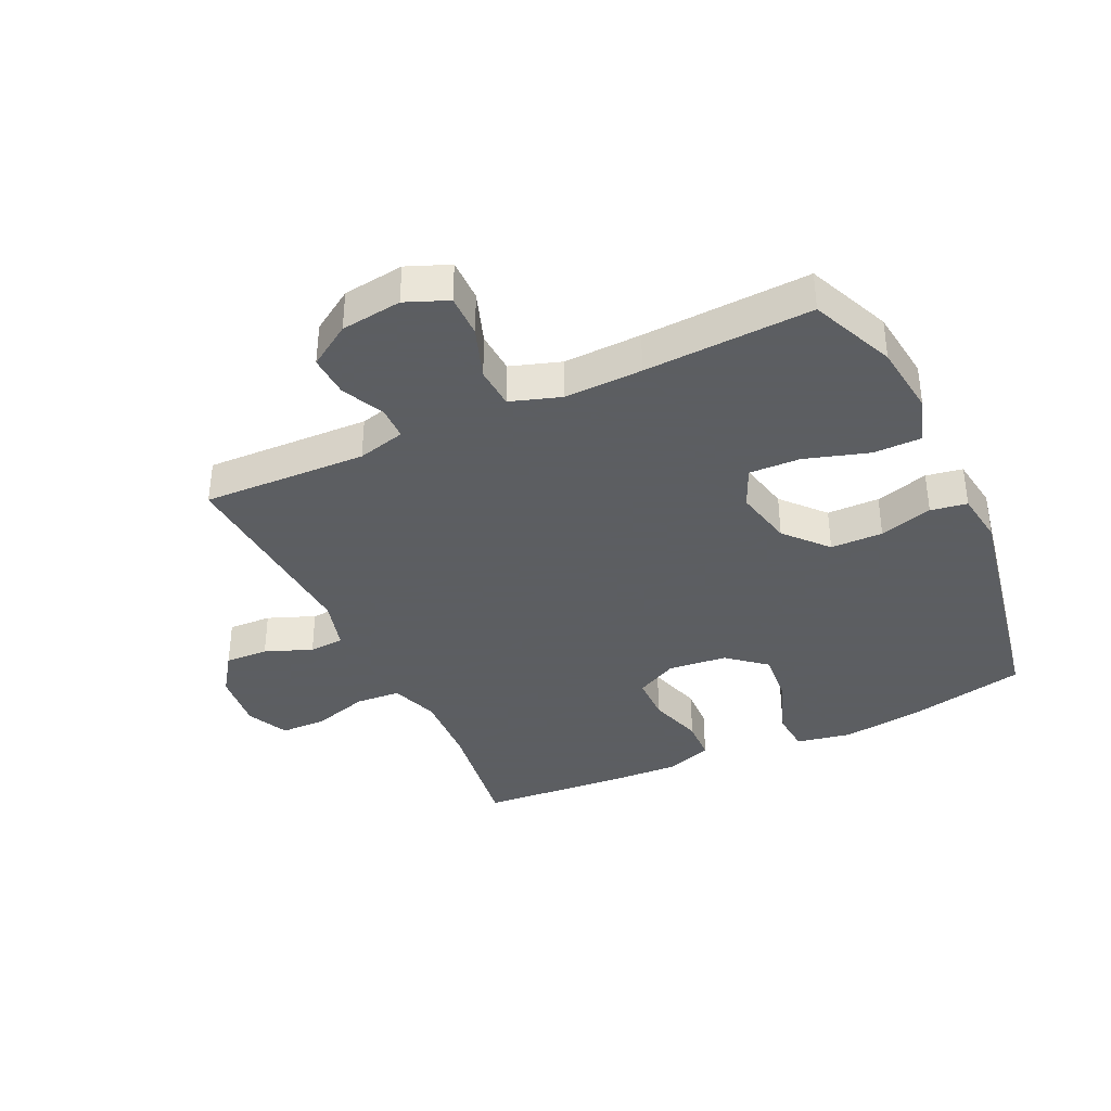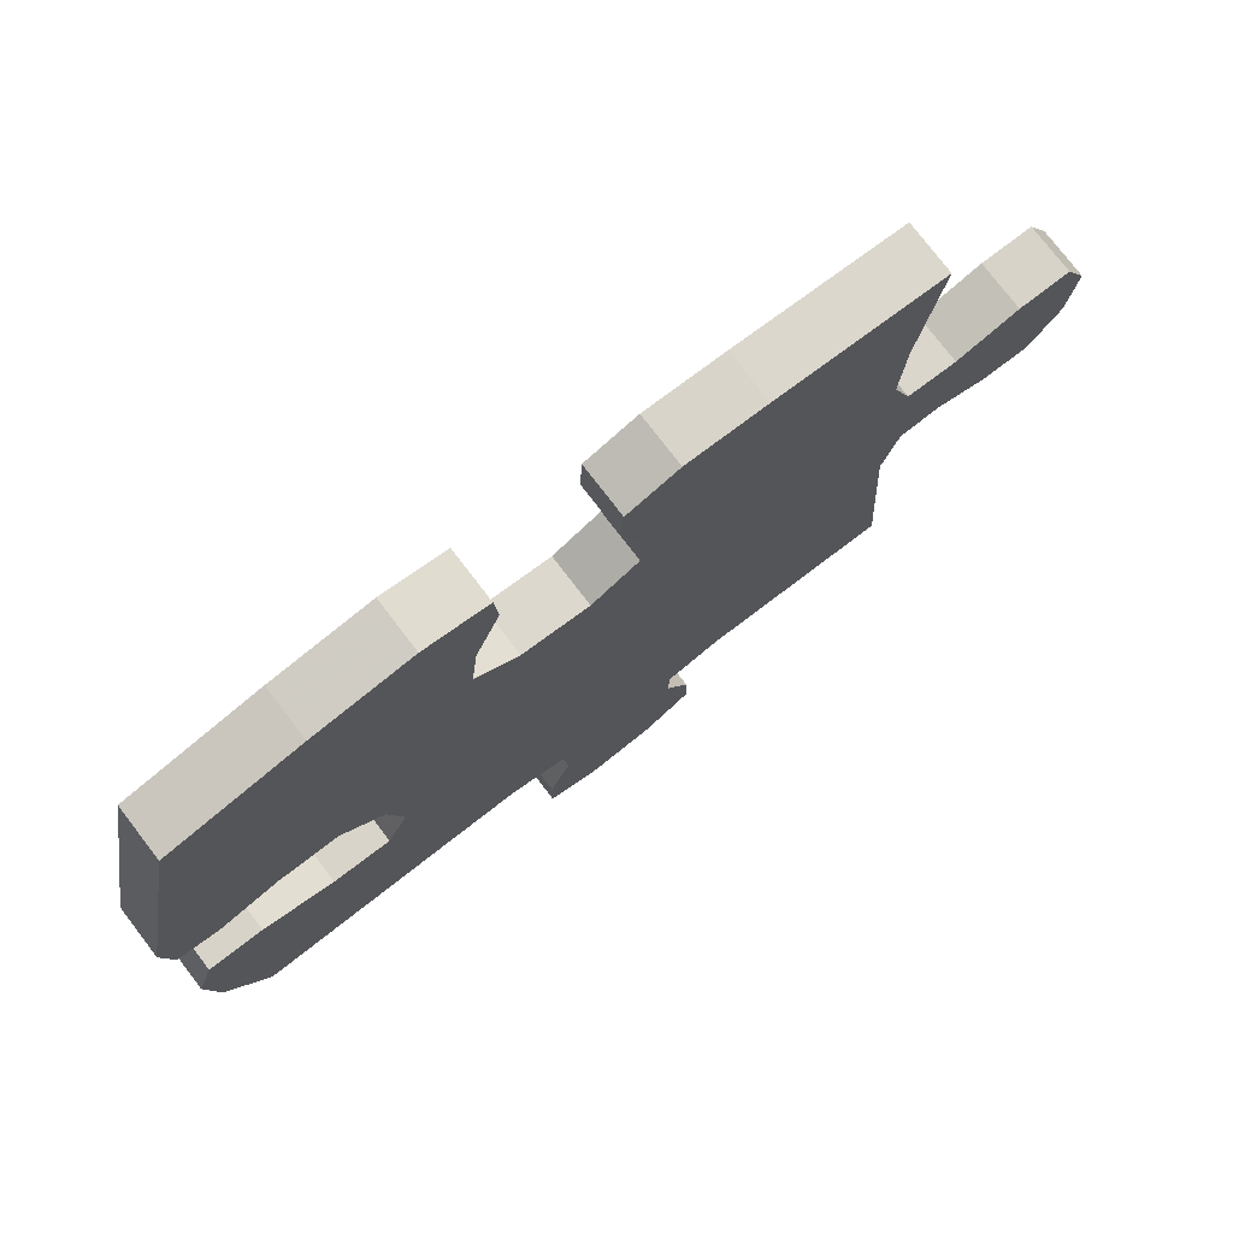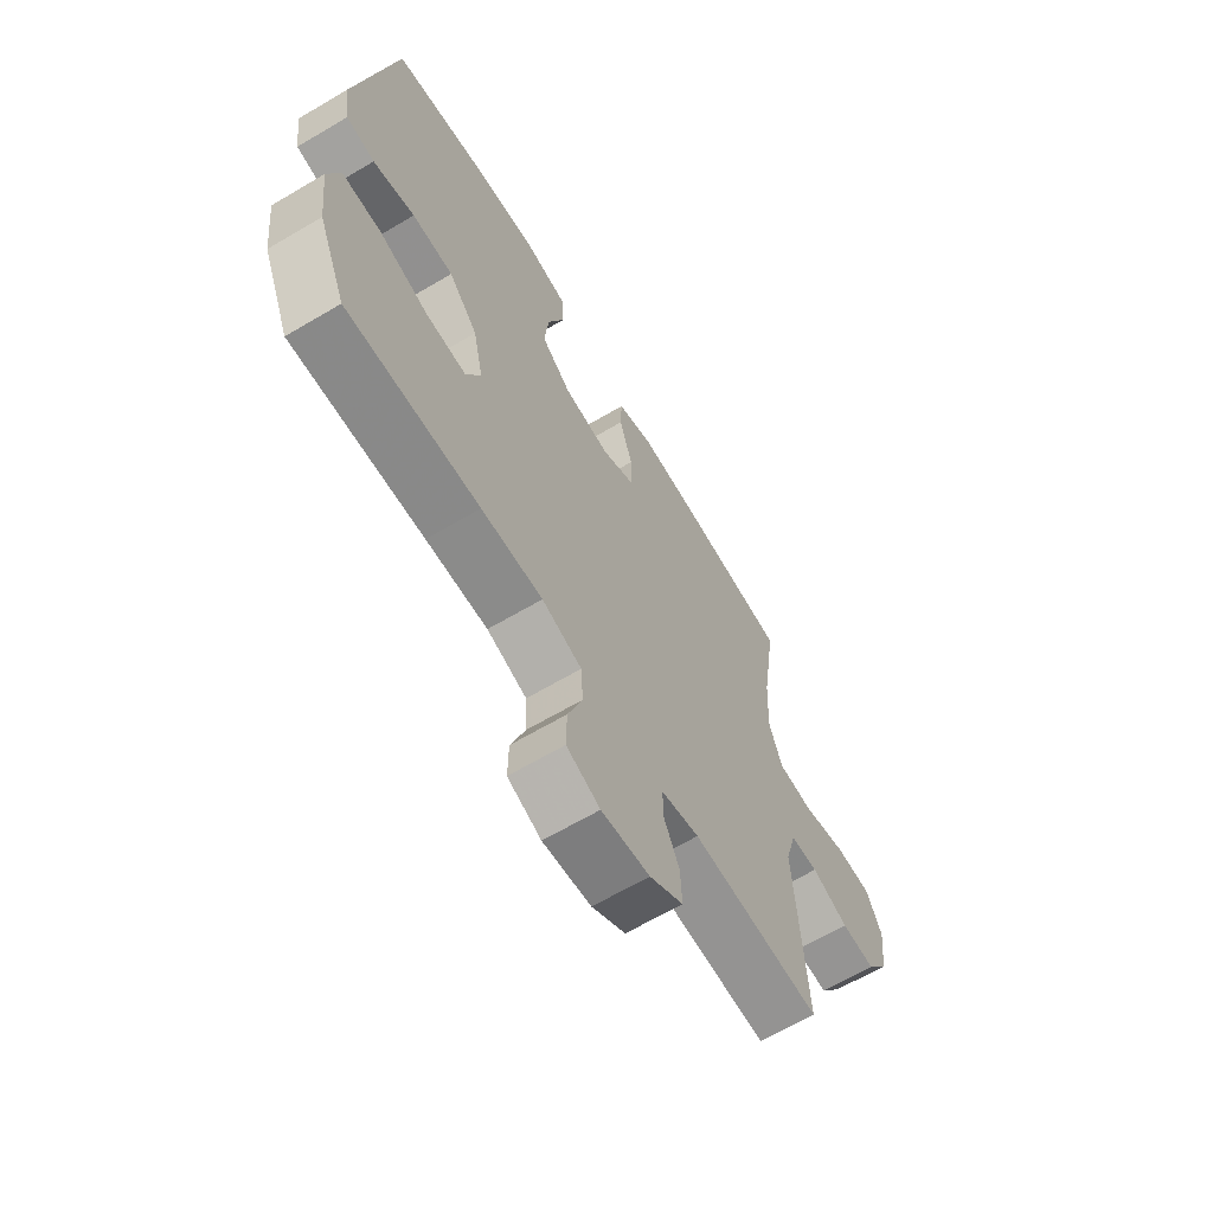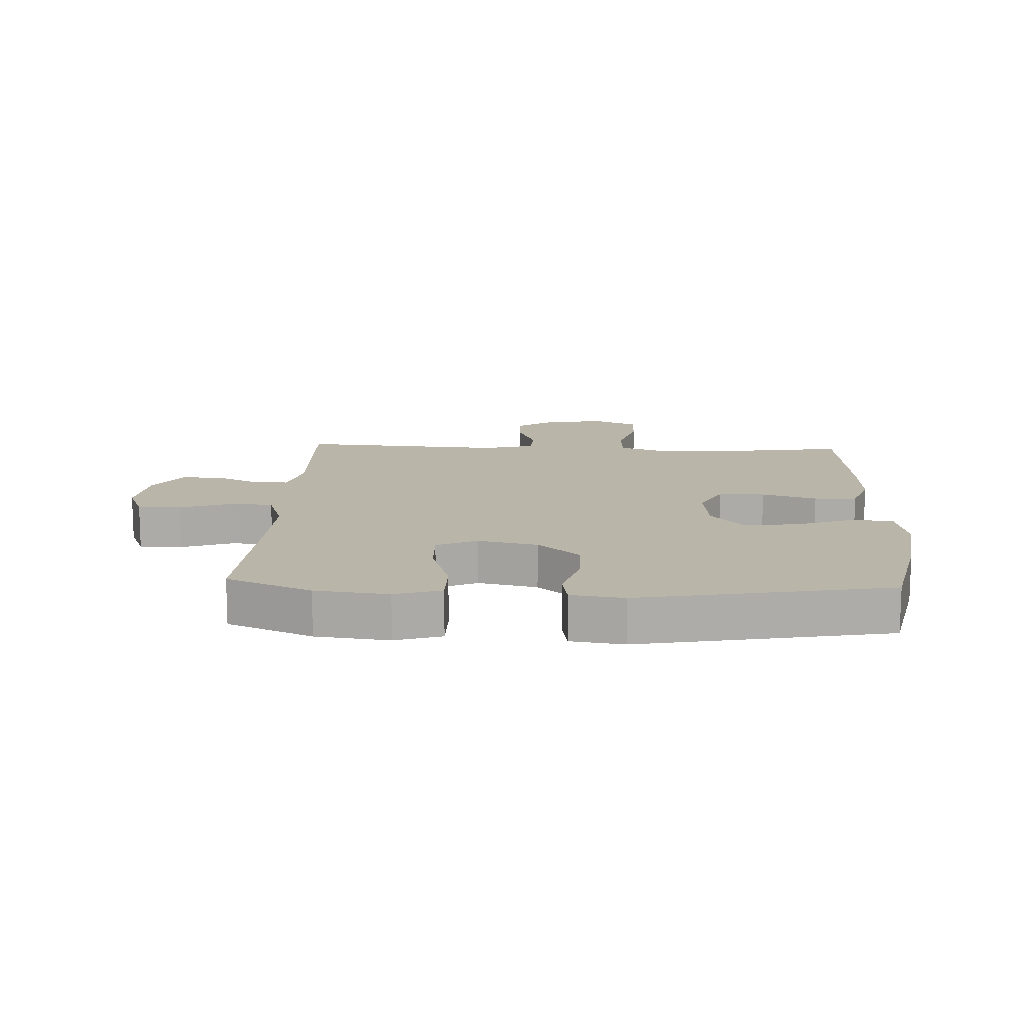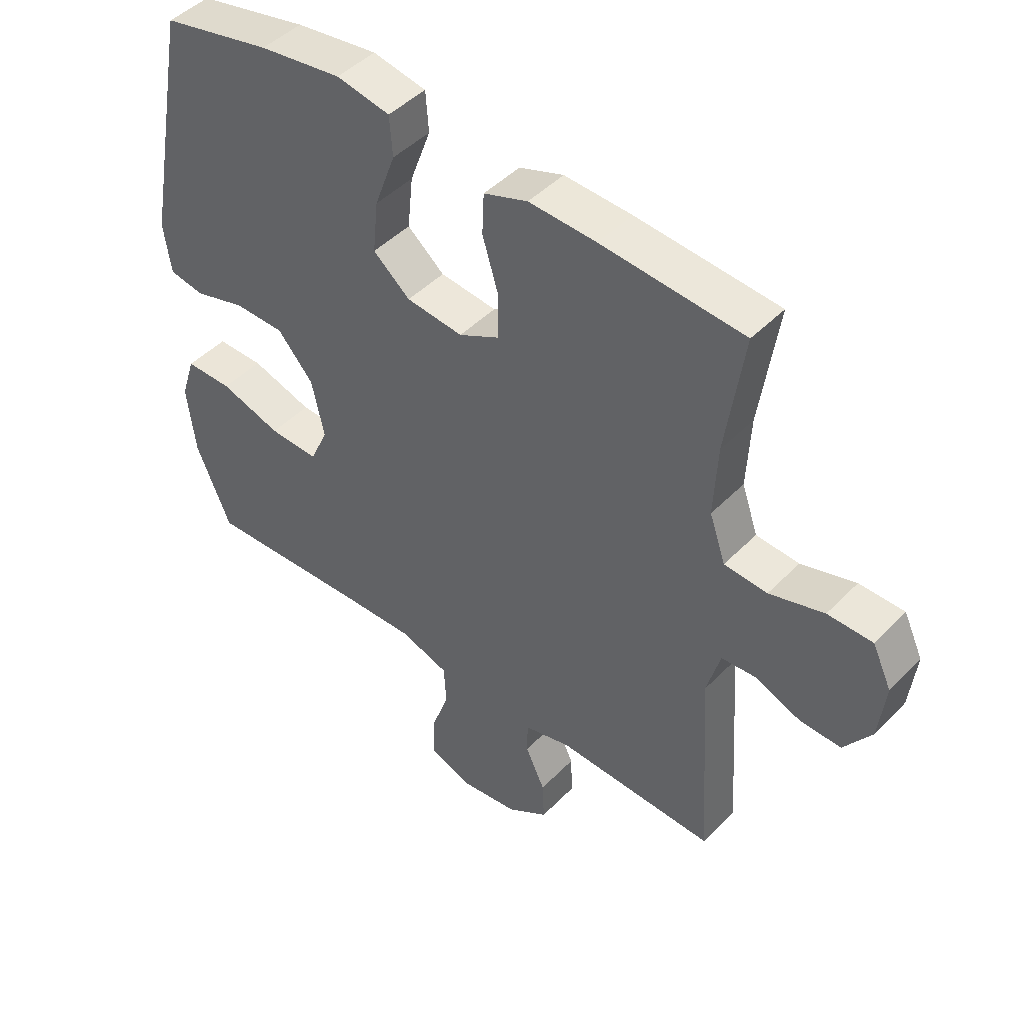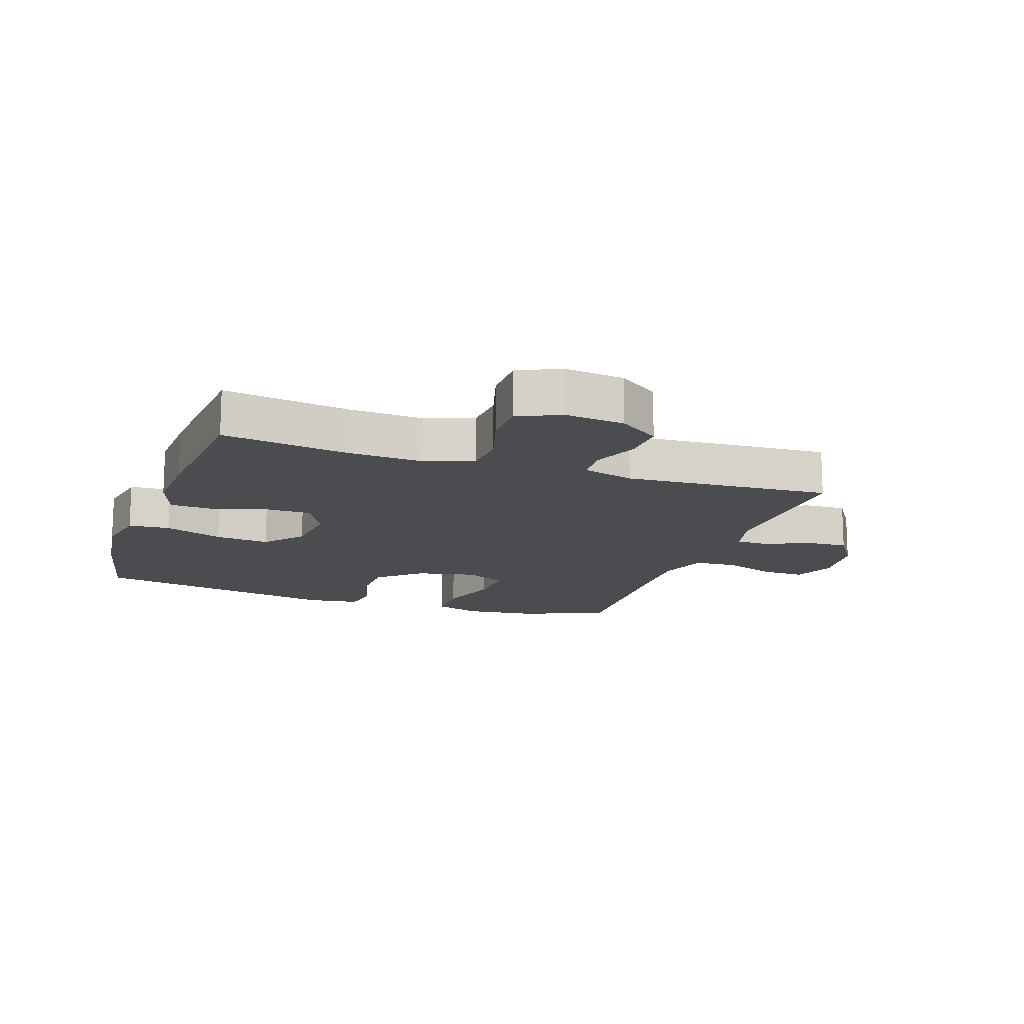
<metadata>
{"format":"obj","ext":"obj","renderer":"f3d","projection":"perspective","resolution":1024,"background":"white","views":[{"elev":-37.4,"azim":-154.8,"up":"+Y"},{"elev":76.7,"azim":-37.5,"up":"+Z"},{"elev":-65.2,"azim":-59.3,"up":"+Z"},{"elev":13.5,"azim":-87.3,"up":"+Y"},{"elev":45.9,"azim":40.9,"up":"+Z"},{"elev":-14.8,"azim":70.9,"up":"+Y"}]}
</metadata>
<code>
v 0.5 0.07 0.5
v 0.47 0.07 0.295
v 0.464 0.07 0.175
v 0.491 0.07 0.097
v 0.563 0.07 0.092
v 0.654 0.07 0.119
v 0.729 0.07 0.118
v 0.761 0.07 0.05
v 0.75 0.07 -0.047
v 0.704 0.07 -0.113
v 0.634 0.07 -0.11
v 0.558 0.07 -0.08
v 0.501 0.07 -0.084
v 0.478 0.07 -0.167
v 0.5 0.07 -0.5
v 0.233 0.07 -0.491
v 0.155 0.07 -0.511
v 0.154 0.07 -0.565
v 0.187 0.07 -0.635
v 0.19 0.07 -0.703
v 0.121 0.07 -0.748
v 0.022 0.07 -0.761
v -0.047 0.07 -0.733
v -0.046 0.07 -0.663
v -0.016 0.07 -0.578
v -0.02 0.07 -0.51
v -0.102 0.07 -0.483
v -0.228 0.07 -0.487
v -0.5 0.07 -0.5
v -0.558 0.07 -0.363
v -0.572 0.07 -0.245
v -0.548 0.07 -0.17
v -0.469 0.07 -0.17
v -0.366 0.07 -0.202
v -0.283 0.07 -0.205
v -0.253 0.07 -0.139
v -0.274 0.07 -0.043
v -0.334 0.07 0.025
v -0.419 0.07 0.026
v -0.505 0.07 0.001
v -0.564 0.07 0.011
v -0.576 0.07 0.097
v -0.5 0.07 0.5
v -0.316 0.07 0.54
v -0.178 0.07 0.559
v -0.088 0.07 0.542
v -0.083 0.07 0.475
v -0.118 0.07 0.38
v -0.127 0.07 0.292
v -0.065 0.07 0.24
v 0.03 0.07 0.23
v 0.098 0.07 0.265
v 0.099 0.07 0.34
v 0.072 0.07 0.429
v 0.075 0.07 0.498
v 0.149 0.07 0.524
v 0.262 0.07 0.519
v 0.5 0 0.5
v 0.47 0 0.295
v 0.464 0 0.175
v 0.491 0 0.097
v 0.563 0 0.092
v 0.654 0 0.119
v 0.729 0 0.118
v 0.761 0 0.05
v 0.75 0 -0.047
v 0.704 0 -0.113
v 0.634 0 -0.11
v 0.558 0 -0.08
v 0.501 0 -0.084
v 0.478 0 -0.167
v 0.5 0 -0.5
v 0.233 0 -0.491
v 0.155 0 -0.511
v 0.154 0 -0.565
v 0.187 0 -0.635
v 0.19 0 -0.703
v 0.121 0 -0.748
v 0.022 0 -0.761
v -0.047 0 -0.733
v -0.046 0 -0.663
v -0.016 0 -0.578
v -0.02 0 -0.51
v -0.102 0 -0.483
v -0.228 0 -0.487
v -0.5 0 -0.5
v -0.558 0 -0.363
v -0.572 0 -0.245
v -0.548 0 -0.17
v -0.469 0 -0.17
v -0.366 0 -0.202
v -0.283 0 -0.205
v -0.253 0 -0.139
v -0.274 0 -0.043
v -0.334 0 0.025
v -0.419 0 0.026
v -0.505 0 0.001
v -0.564 0 0.011
v -0.576 0 0.097
v -0.5 0 0.5
v -0.316 0 0.54
v -0.178 0 0.559
v -0.088 0 0.542
v -0.083 0 0.475
v -0.118 0 0.38
v -0.127 0 0.292
v -0.065 0 0.24
v 0.03 0 0.23
v 0.098 0 0.265
v 0.099 0 0.34
v 0.072 0 0.429
v 0.075 0 0.498
v 0.149 0 0.524
v 0.262 0 0.519
f 56 57 1 2
f 53 54 55 56
f 52 53 56 2
f 51 52 2 3
f 50 51 3 4
f 45 46 47 48
f 45 48 49
f 44 45 49
f 43 44 49
f 42 43 49 50
f 39 40 41 42
f 38 39 42 50
f 31 32 33 34
f 31 34 35
f 28 29 30 31
f 27 28 31 35
f 26 27 35 36
f 22 23 24 25
f 22 25 26
f 21 22 26
f 18 19 20 21
f 17 18 21 26
f 16 17 26 36
f 14 15 16 36
f 9 10 11 12
f 9 12 13
f 8 9 13
f 5 6 7 8
f 4 5 8 13
f 37 38 50 4
f 14 36 37
f 4 13 14 37
f 59 58 114 113
f 113 112 111 110
f 59 113 110 109
f 60 59 109 108
f 61 60 108 107
f 105 104 103 102
f 106 105 102
f 106 102 101
f 106 101 100
f 107 106 100 99
f 99 98 97 96
f 107 99 96 95
f 91 90 89 88
f 92 91 88
f 88 87 86 85
f 92 88 85 84
f 93 92 84 83
f 82 81 80 79
f 83 82 79
f 83 79 78
f 78 77 76 75
f 83 78 75 74
f 93 83 74 73
f 93 73 72 71
f 69 68 67 66
f 70 69 66
f 70 66 65
f 65 64 63 62
f 70 65 62 61
f 61 107 95 94
f 94 93 71
f 94 71 70 61
f 1 58 59 2
f 2 59 60 3
f 3 60 61 4
f 4 61 62 5
f 5 62 63 6
f 6 63 64 7
f 7 64 65 8
f 8 65 66 9
f 9 66 67 10
f 10 67 68 11
f 11 68 69 12
f 12 69 70 13
f 13 70 71 14
f 14 71 72 15
f 15 72 73 16
f 16 73 74 17
f 17 74 75 18
f 18 75 76 19
f 19 76 77 20
f 20 77 78 21
f 21 78 79 22
f 22 79 80 23
f 23 80 81 24
f 24 81 82 25
f 25 82 83 26
f 26 83 84 27
f 27 84 85 28
f 28 85 86 29
f 29 86 87 30
f 30 87 88 31
f 31 88 89 32
f 32 89 90 33
f 33 90 91 34
f 34 91 92 35
f 35 92 93 36
f 36 93 94 37
f 37 94 95 38
f 38 95 96 39
f 39 96 97 40
f 40 97 98 41
f 41 98 99 42
f 42 99 100 43
f 43 100 101 44
f 44 101 102 45
f 45 102 103 46
f 46 103 104 47
f 47 104 105 48
f 48 105 106 49
f 49 106 107 50
f 50 107 108 51
f 51 108 109 52
f 52 109 110 53
f 53 110 111 54
f 54 111 112 55
f 55 112 113 56
f 56 113 114 57
f 57 114 58 1

</code>
